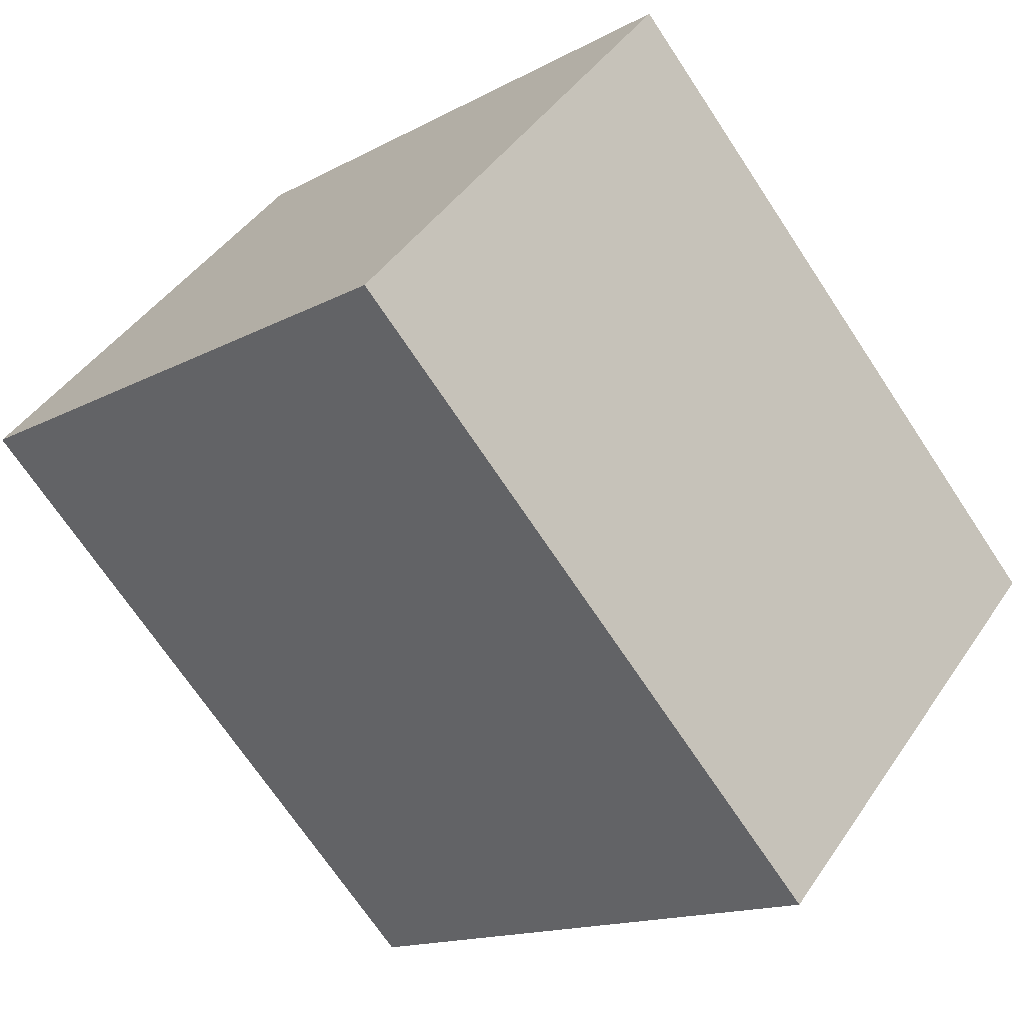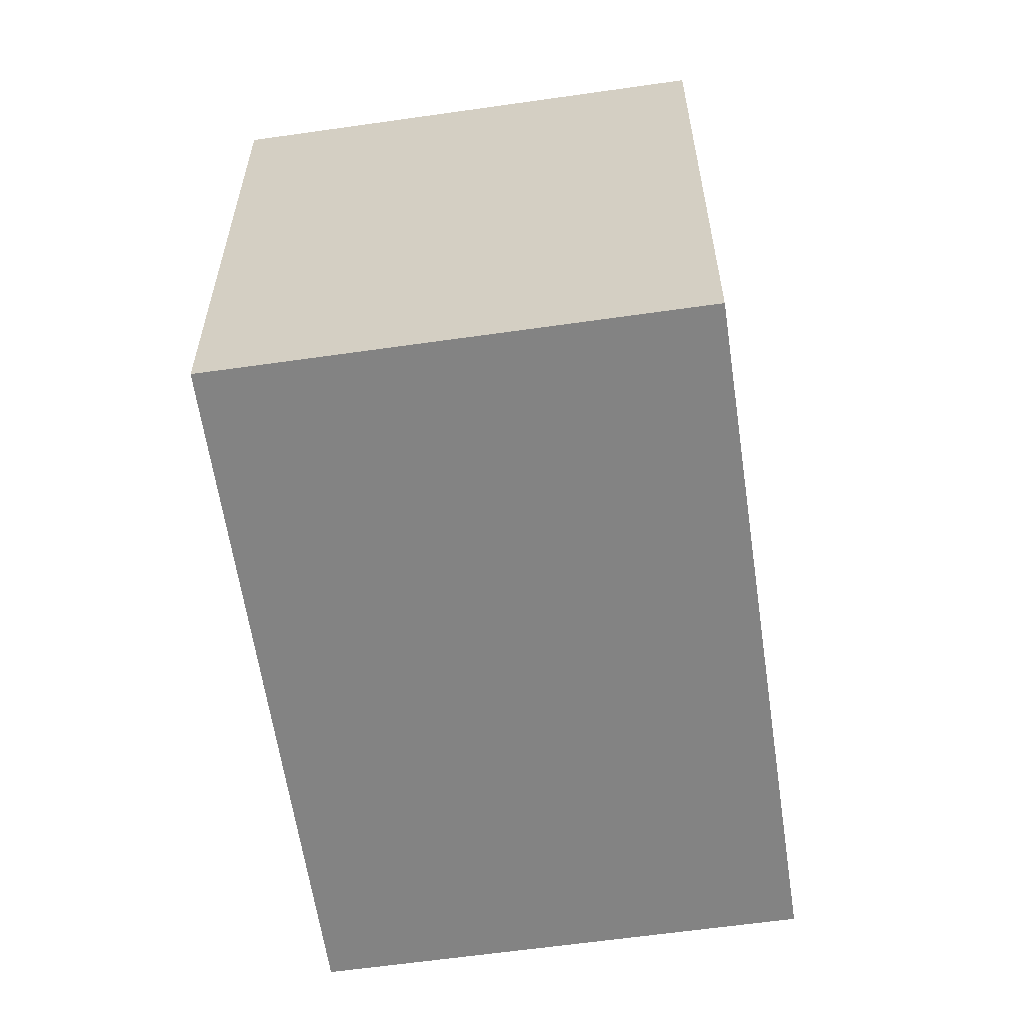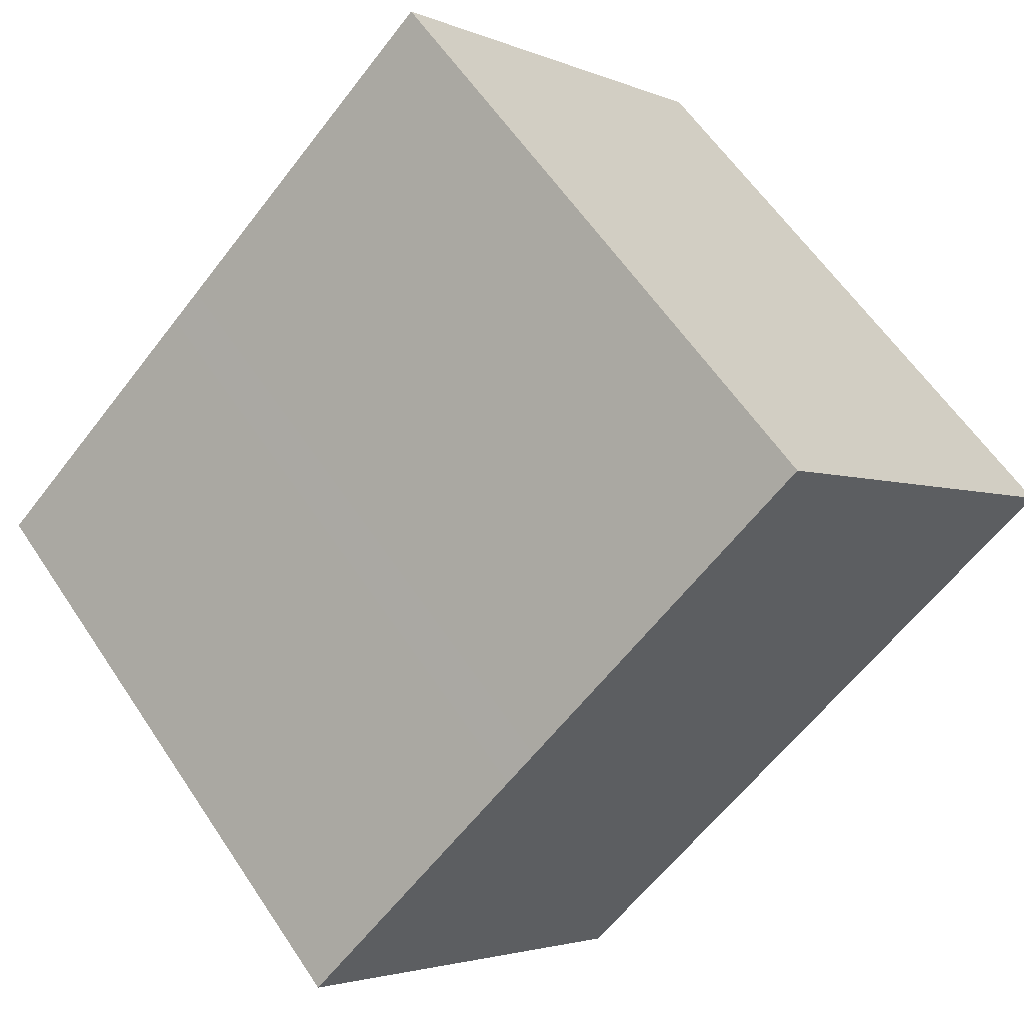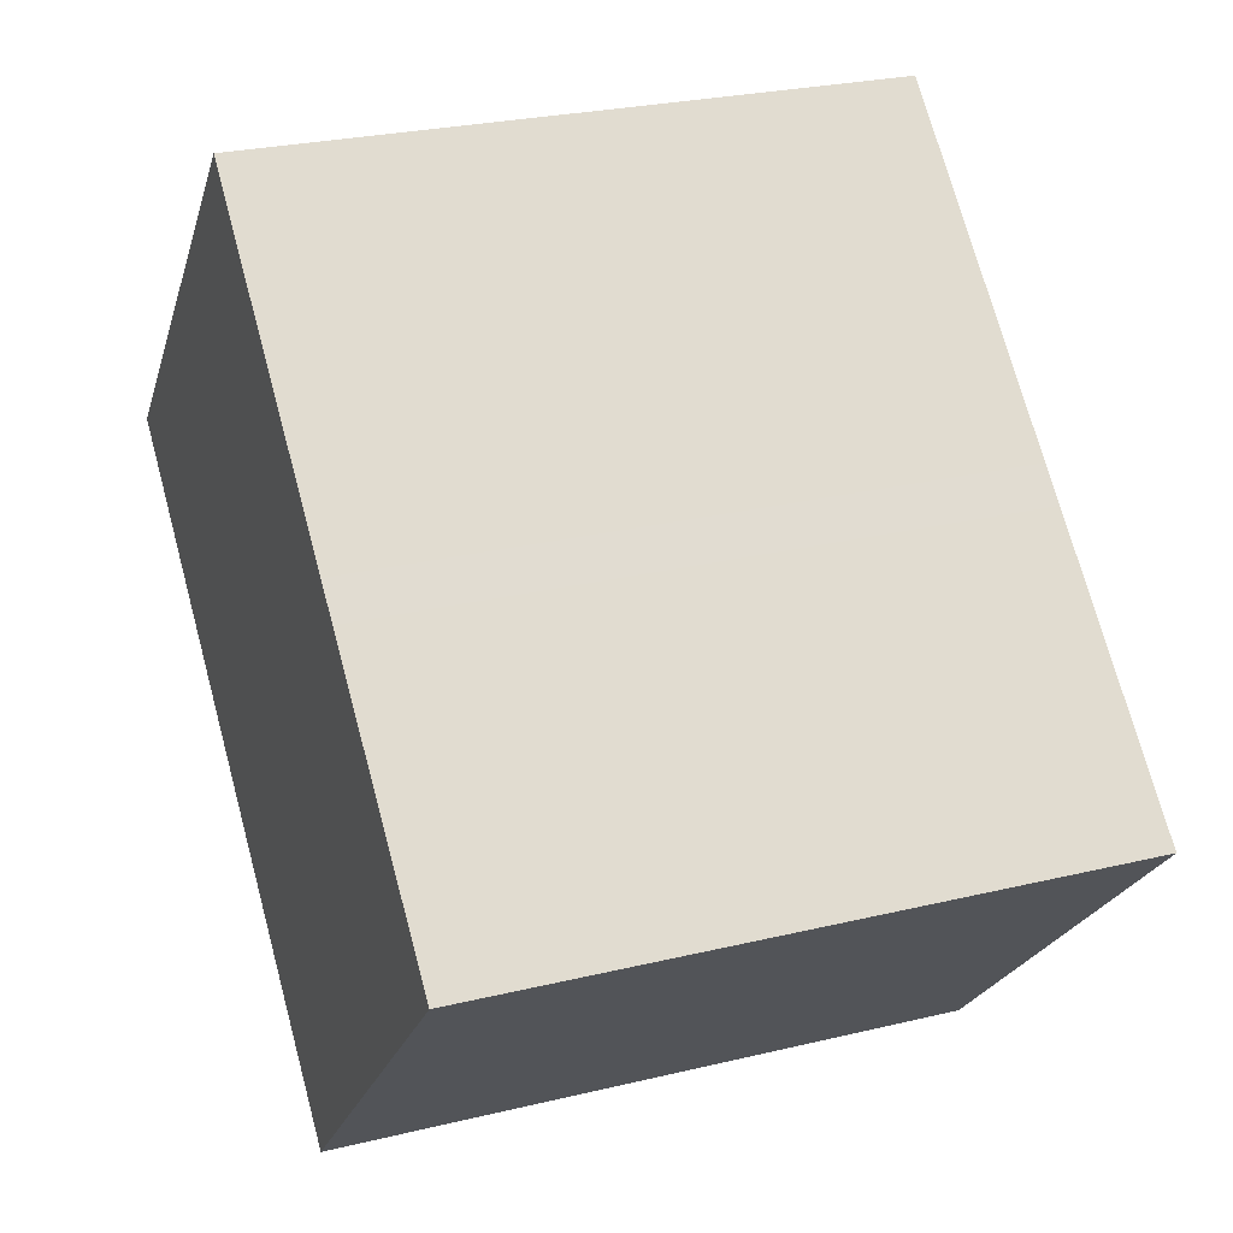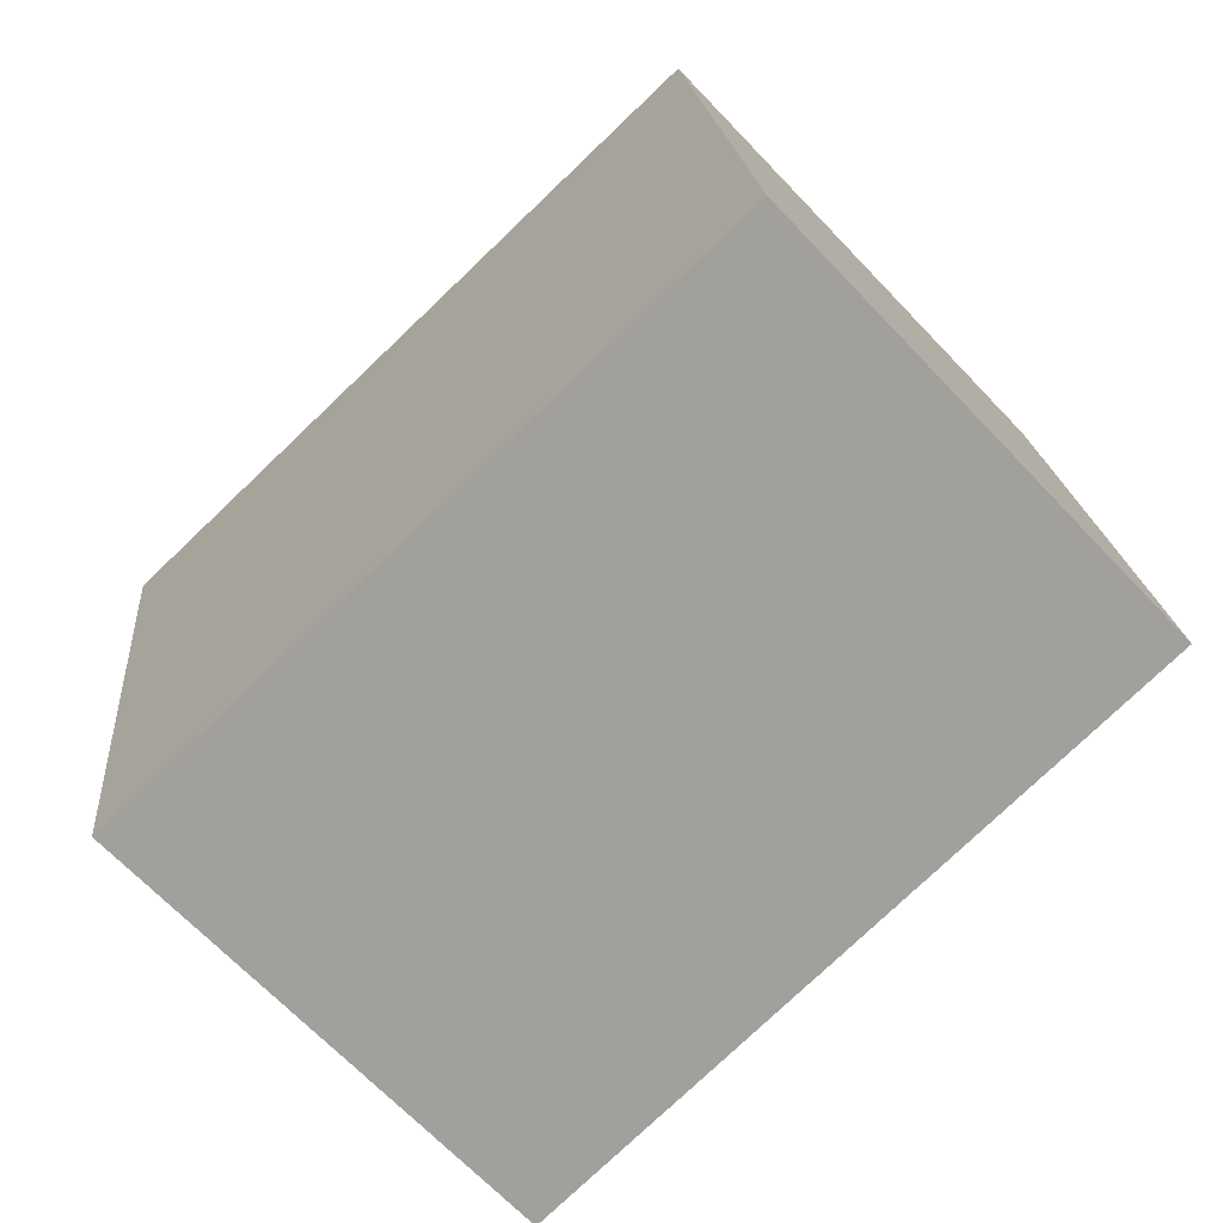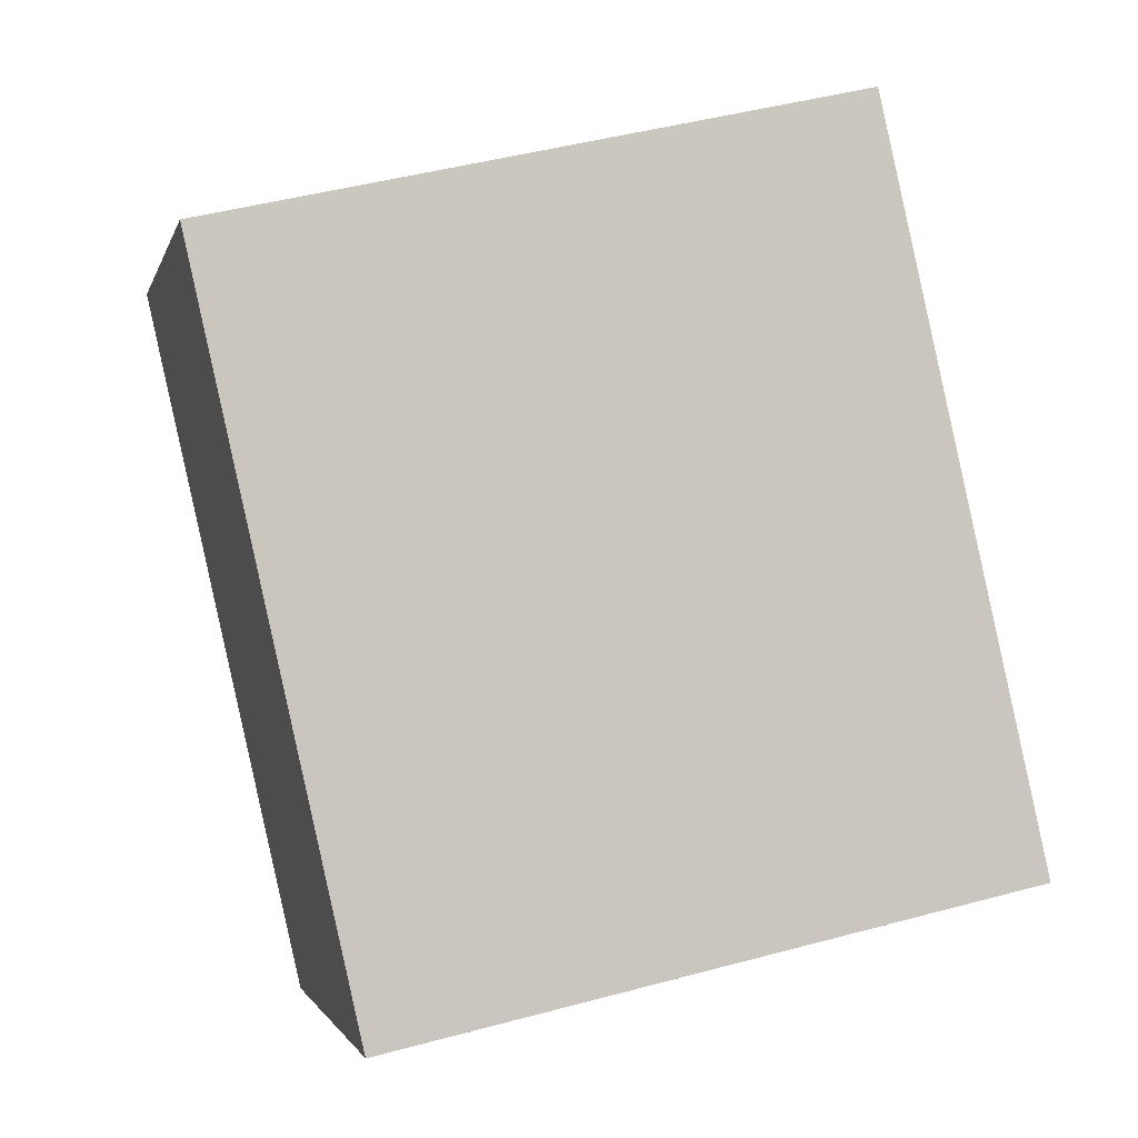
<metadata>
{"format":"obj","ext":"obj","renderer":"f3d","projection":"perspective","resolution":1024,"background":"white","views":[{"elev":-14.6,"azim":139.6,"up":"+Z"},{"elev":-61.0,"azim":54.8,"up":"+Y"},{"elev":59.4,"azim":-33.4,"up":"+Z"},{"elev":26.1,"azim":-111.0,"up":"+Z"},{"elev":18.8,"azim":-4.8,"up":"+Z"},{"elev":46.1,"azim":-107.2,"up":"+Z"}]}
</metadata>
<code>
v  0.0002737 12.85 -0.0004074
v  11.22 12.85 -3.481
v  7.062 12.85 -7.43
v  4.56 12.85 4.335
v  13.08 12.85 -1.711
v  5.148 12.85 4.892
v  9.828 12.85 9.343
v  17.78 12.85 2.752
v  10.72 12.85 10.19
v  9.828 -5.721e-16 9.343
v  17.78 -1.685e-16 2.752
v  10.72 -6.24e-16 10.19
v  5.148 -2.996e-16 4.893
v  4.56 -2.655e-16 4.335
v  0 0 0
v  11.22 2.131e-16 -3.48
v  7.062 4.55e-16 -7.43
v  13.08 1.048e-16 -1.711
g defaultobject
f 1 2 3
f 2 1 4
f 2 4 5
f 5 4 6
f 5 6 7
f 5 7 8
f 8 7 9
f 10 11 12
f 11 10 13
f 11 13 14
f 11 14 15
f 11 15 16
f 16 15 17
f 11 16 18
f 7 13 10
f 13 7 6
f 9 10 12
f 10 9 7
f 11 9 12
f 9 11 8
f 18 8 11
f 8 18 5
f 16 5 18
f 5 16 2
f 17 2 16
f 2 17 3
f 1 17 15
f 17 1 3
f 4 15 14
f 15 4 1
f 6 14 13
f 14 6 4

</code>
